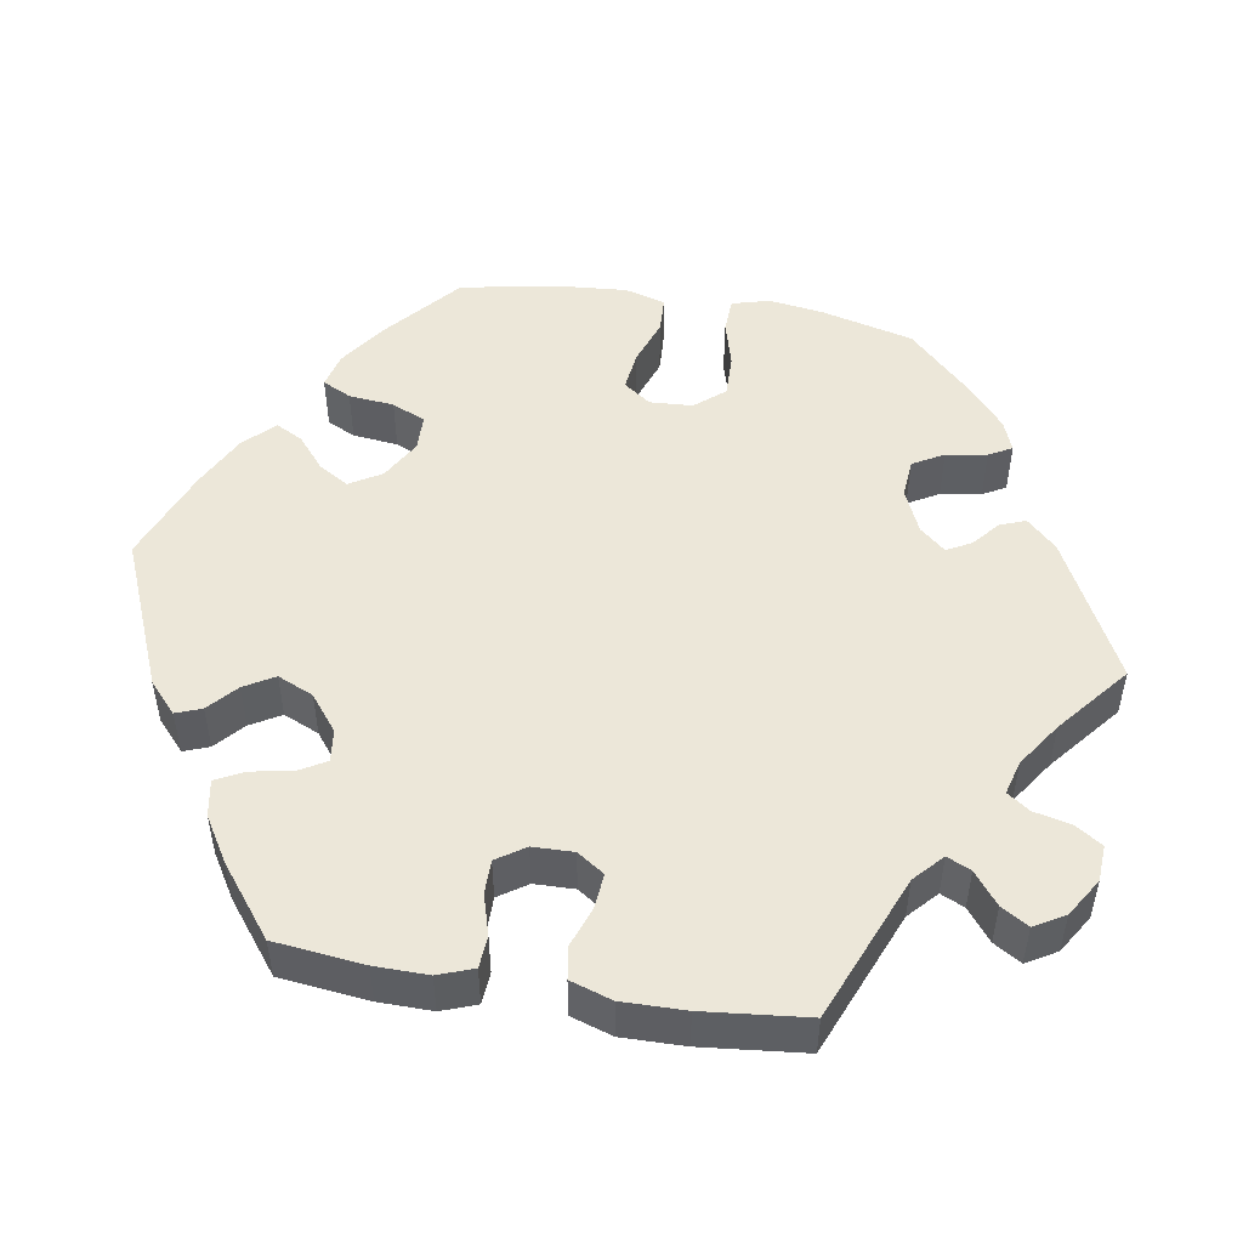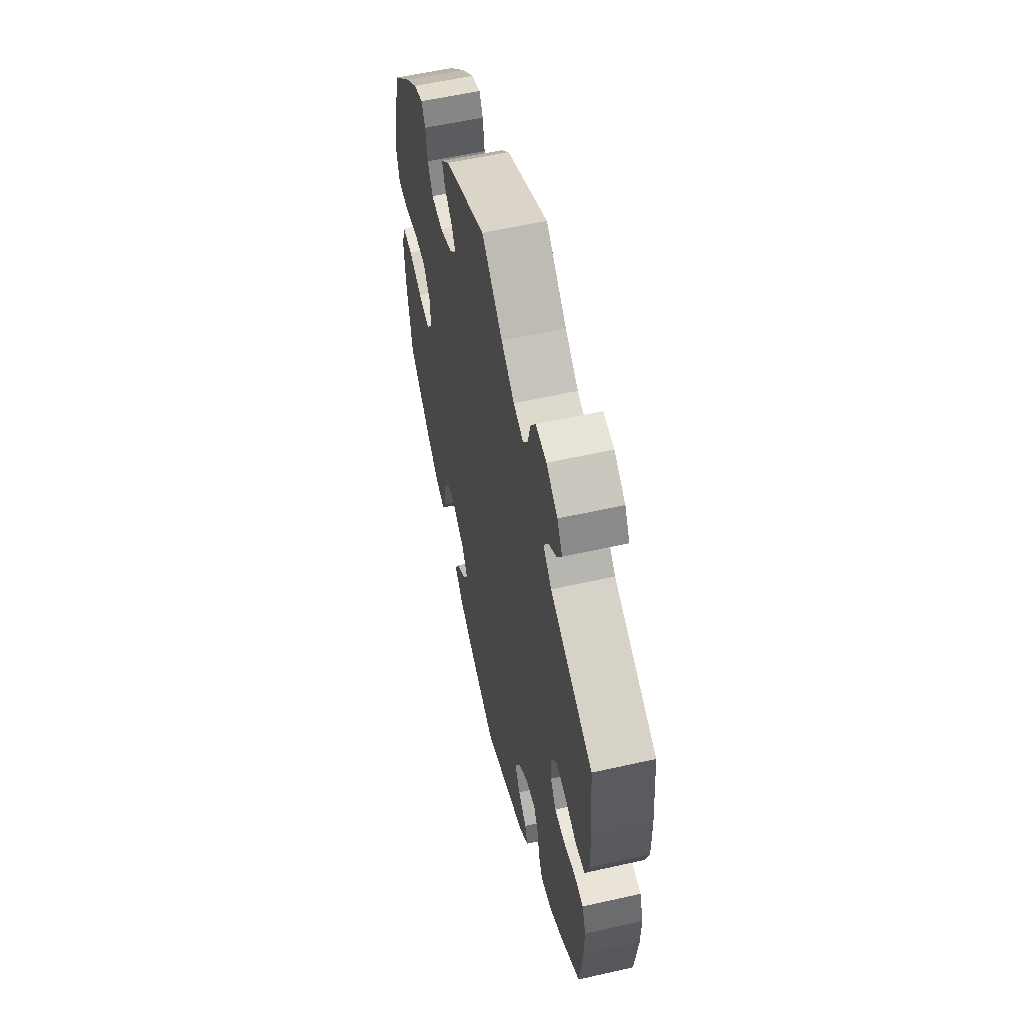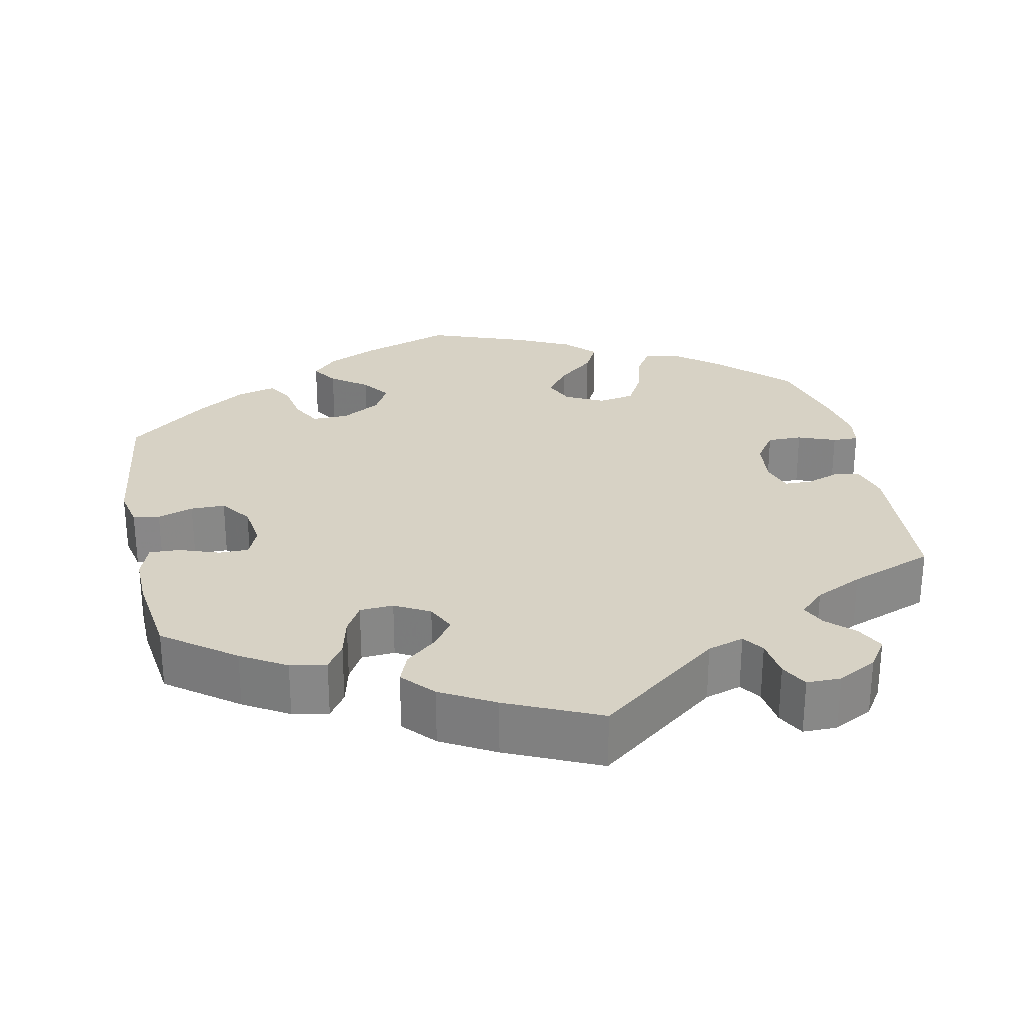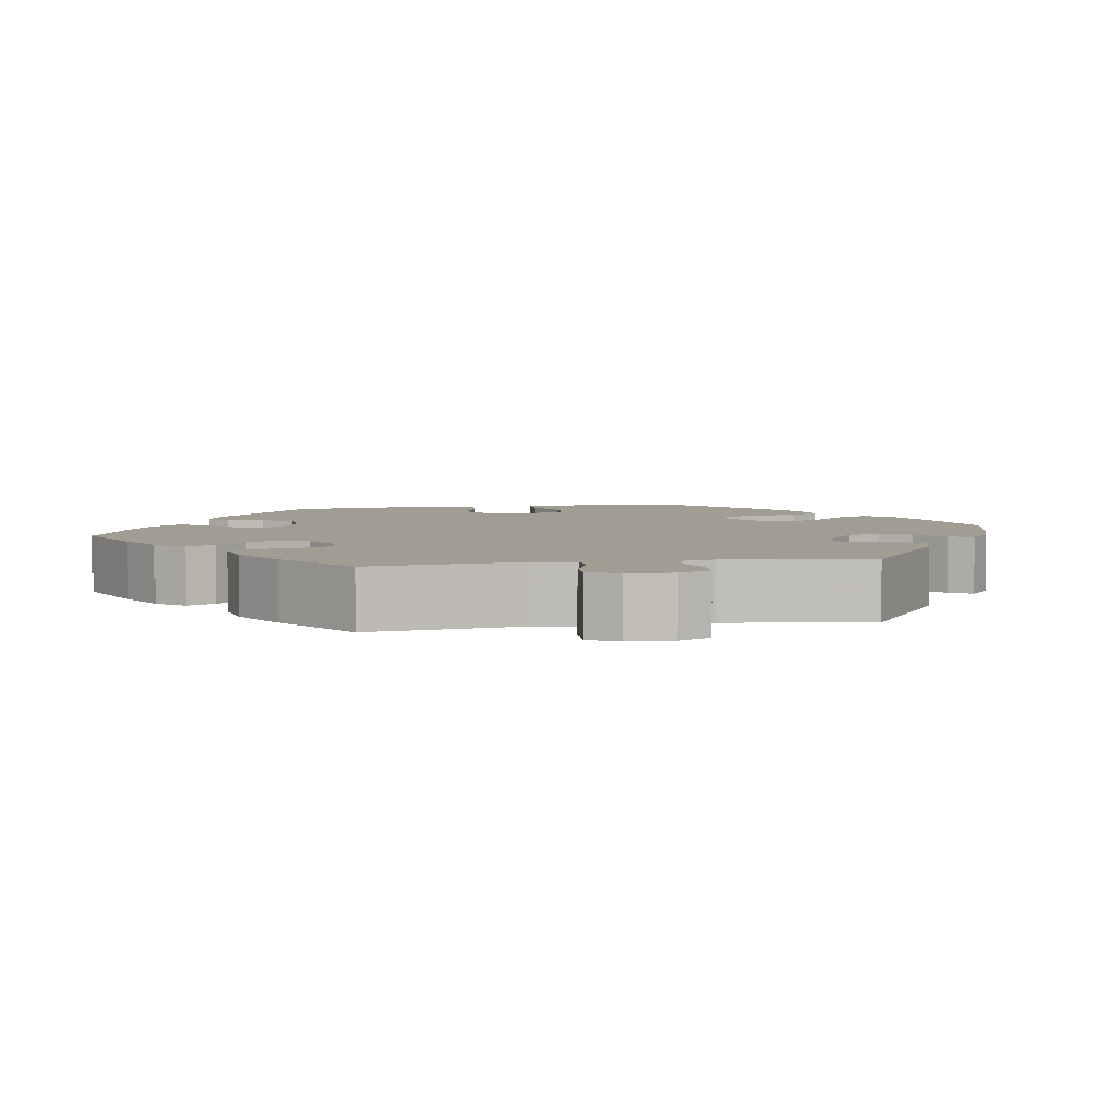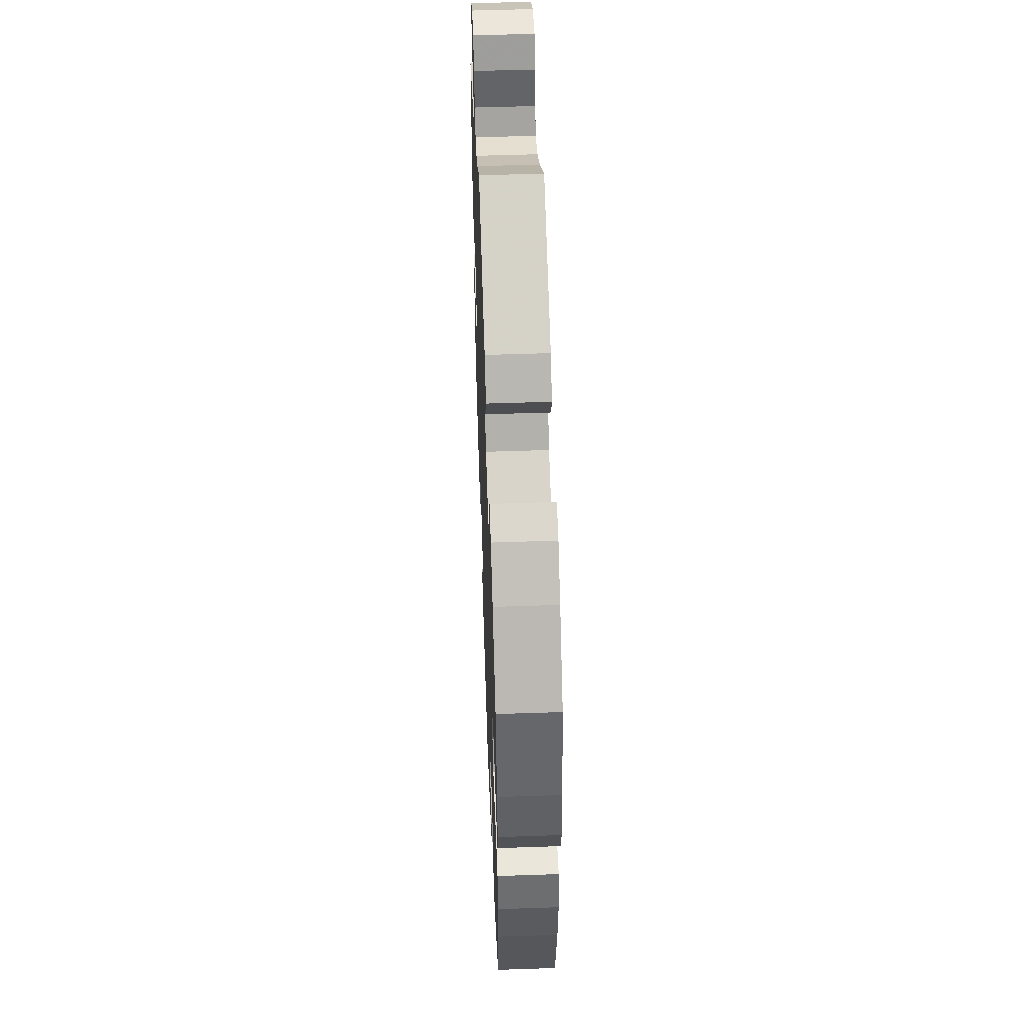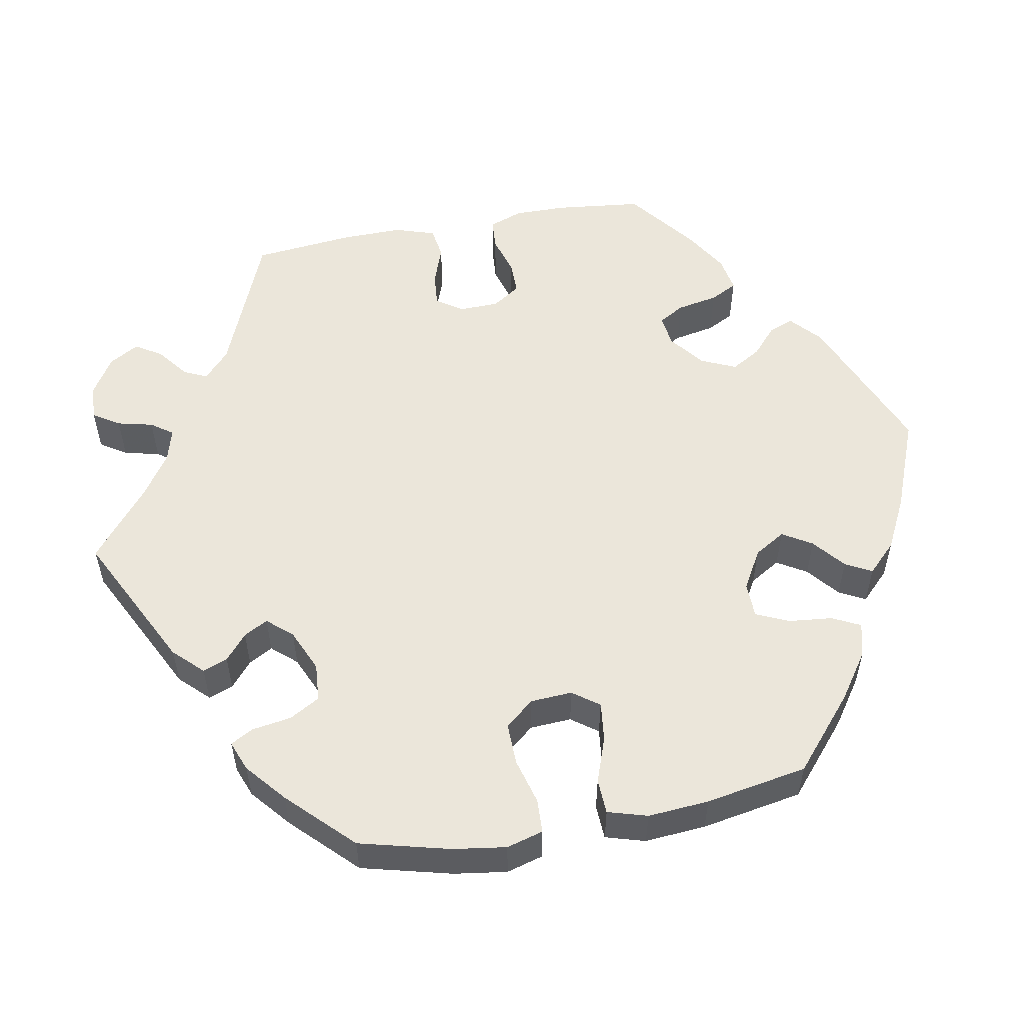
<metadata>
{"format":"obj","ext":"obj","renderer":"f3d","projection":"perspective","resolution":1024,"background":"white","views":[{"elev":50.0,"azim":-80.7,"up":"+Y"},{"elev":57.4,"azim":-103.2,"up":"+Z"},{"elev":27.6,"azim":-71.7,"up":"+Y"},{"elev":4.7,"azim":-39.4,"up":"+Y"},{"elev":52.4,"azim":87.9,"up":"+Z"},{"elev":54.7,"azim":79.4,"up":"+Y"}]}
</metadata>
<code>
v -0.514 0.07 -0.176
v -0.515 0.07 -0.109
v -0.499 0.07 -0.065
v -0.459 0.07 -0.062
v -0.408 0.07 -0.077
v -0.365 0.07 -0.077
v -0.341 0.07 -0.041
v -0.34 0.07 0.01
v -0.363 0.07 0.044
v -0.407 0.07 0.04
v -0.457 0.07 0.022
v -0.498 0.07 0.028
v -0.515 0.07 0.08
v -0.514 0.07 0.159
v -0.501 0.07 0.289
v -0.318 0.07 0.364
v -0.282 0.07 0.397
v -0.296 0.07 0.427
v -0.336 0.07 0.458
v -0.357 0.07 0.492
v -0.335 0.07 0.53
v -0.287 0.07 0.56
v -0.241 0.07 0.563
v -0.219 0.07 0.529
v -0.208 0.07 0.483
v -0.188 0.07 0.455
v -0.145 0.07 0.467
v -0.089 0.07 0.505
v 0 0.07 0.578
v 0.178 0.07 0.489
v 0.214 0.07 0.452
v 0.202 0.07 0.42
v 0.169 0.07 0.392
v 0.152 0.07 0.361
v 0.18 0.07 0.329
v 0.235 0.07 0.305
v 0.284 0.07 0.309
v 0.306 0.07 0.348
v 0.314 0.07 0.399
v 0.33 0.07 0.428
v 0.369 0.07 0.413
v 0.42 0.07 0.37
v 0.5 0.07 0.29
v 0.53 0.07 0.173
v 0.54 0.07 0.105
v 0.527 0.07 0.058
v 0.483 0.07 0.056
v 0.424 0.07 0.072
v 0.37 0.07 0.073
v 0.339 0.07 0.036
v 0.336 0.07 -0.018
v 0.361 0.07 -0.052
v 0.411 0.07 -0.046
v 0.47 0.07 -0.025
v 0.515 0.07 -0.027
v 0.53 0.07 -0.078
v 0.524 0.07 -0.157
v 0.501 0.07 -0.288
v 0.408 0.07 -0.368
v 0.349 0.07 -0.409
v 0.305 0.07 -0.42
v 0.287 0.07 -0.384
v 0.281 0.07 -0.327
v 0.262 0.07 -0.285
v 0.217 0.07 -0.284
v 0.166 0.07 -0.313
v 0.142 0.07 -0.353
v 0.165 0.07 -0.391
v 0.206 0.07 -0.425
v 0.224 0.07 -0.459
v 0.187 0.07 -0.496
v 0.12 0.07 -0.53
v 0 0.07 -0.577
v -0.189 0.07 -0.499
v -0.228 0.07 -0.464
v -0.216 0.07 -0.432
v -0.18 0.07 -0.4
v -0.158 0.07 -0.362
v -0.178 0.07 -0.317
v -0.223 0.07 -0.282
v -0.264 0.07 -0.277
v -0.283 0.07 -0.31
v -0.293 0.07 -0.363
v -0.311 0.07 -0.398
v -0.357 0.07 -0.39
v -0.413 0.07 -0.356
v -0.501 0.07 -0.288
v -0.514 0 -0.176
v -0.515 0 -0.109
v -0.499 0 -0.065
v -0.459 0 -0.062
v -0.408 0 -0.077
v -0.365 0 -0.077
v -0.341 0 -0.041
v -0.34 0 0.01
v -0.363 0 0.044
v -0.407 0 0.04
v -0.457 0 0.022
v -0.498 0 0.028
v -0.515 0 0.08
v -0.514 0 0.159
v -0.501 0 0.289
v -0.318 0 0.364
v -0.282 0 0.397
v -0.296 0 0.427
v -0.336 0 0.458
v -0.357 0 0.492
v -0.335 0 0.53
v -0.287 0 0.56
v -0.241 0 0.563
v -0.219 0 0.529
v -0.208 0 0.483
v -0.188 0 0.455
v -0.145 0 0.467
v -0.089 0 0.505
v 0 0 0.578
v 0.178 0 0.489
v 0.214 0 0.452
v 0.202 0 0.42
v 0.169 0 0.392
v 0.152 0 0.361
v 0.18 0 0.329
v 0.235 0 0.305
v 0.284 0 0.309
v 0.306 0 0.348
v 0.314 0 0.399
v 0.33 0 0.428
v 0.369 0 0.413
v 0.42 0 0.37
v 0.5 0 0.29
v 0.53 0 0.173
v 0.54 0 0.105
v 0.527 0 0.058
v 0.483 0 0.056
v 0.424 0 0.072
v 0.37 0 0.073
v 0.339 0 0.036
v 0.336 0 -0.018
v 0.361 0 -0.052
v 0.411 0 -0.046
v 0.47 0 -0.025
v 0.515 0 -0.027
v 0.53 0 -0.078
v 0.524 0 -0.157
v 0.501 0 -0.288
v 0.408 0 -0.368
v 0.349 0 -0.409
v 0.305 0 -0.42
v 0.287 0 -0.384
v 0.281 0 -0.327
v 0.262 0 -0.285
v 0.217 0 -0.284
v 0.166 0 -0.313
v 0.142 0 -0.353
v 0.165 0 -0.391
v 0.206 0 -0.425
v 0.224 0 -0.459
v 0.187 0 -0.496
v 0.12 0 -0.53
v 0 0 -0.577
v -0.189 0 -0.499
v -0.228 0 -0.464
v -0.216 0 -0.432
v -0.18 0 -0.4
v -0.158 0 -0.362
v -0.178 0 -0.317
v -0.223 0 -0.282
v -0.264 0 -0.277
v -0.283 0 -0.31
v -0.293 0 -0.363
v -0.311 0 -0.398
v -0.357 0 -0.39
v -0.413 0 -0.356
v -0.501 0 -0.288
f 82 83 84 85
f 81 82 85 86
f 74 75 76 77
f 74 77 78
f 73 74 78
f 72 73 78 79
f 68 69 70 71
f 67 68 71 72
f 60 61 62 63
f 60 63 64
f 59 60 64
f 58 59 64
f 57 58 64 65
f 53 54 55 56
f 52 53 56 57
f 45 46 47 48
f 45 48 49
f 44 45 49
f 43 44 49
f 42 43 49 50
f 38 39 40 41
f 37 38 41 42
f 30 31 32 33
f 28 29 30 33
f 27 28 33 34
f 26 27 34 35
f 22 23 24 25
f 22 25 26
f 21 22 26
f 18 19 20 21
f 17 18 21 26
f 16 17 26 35
f 10 11 12 13
f 9 10 13 14
f 2 3 4 5
f 2 5 6
f 1 2 6
f 81 86 87 1
f 67 72 79 80
f 66 67 80
f 65 66 80 81
f 52 57 65 81
f 51 52 81 1
f 37 42 50
f 36 37 50 51
f 9 14 15 16
f 8 9 16 35
f 7 8 35 36
f 36 51 1 6
f 6 7 36
f 172 171 170 169
f 173 172 169 168
f 164 163 162 161
f 165 164 161
f 165 161 160
f 166 165 160 159
f 158 157 156 155
f 159 158 155 154
f 150 149 148 147
f 151 150 147
f 151 147 146
f 151 146 145
f 152 151 145 144
f 143 142 141 140
f 144 143 140 139
f 135 134 133 132
f 136 135 132
f 136 132 131
f 136 131 130
f 137 136 130 129
f 128 127 126 125
f 129 128 125 124
f 120 119 118 117
f 120 117 116 115
f 121 120 115 114
f 122 121 114 113
f 112 111 110 109
f 113 112 109
f 113 109 108
f 108 107 106 105
f 113 108 105 104
f 122 113 104 103
f 100 99 98 97
f 101 100 97 96
f 92 91 90 89
f 93 92 89
f 93 89 88
f 88 174 173 168
f 167 166 159 154
f 167 154 153
f 168 167 153 152
f 168 152 144 139
f 88 168 139 138
f 137 129 124
f 138 137 124 123
f 103 102 101 96
f 122 103 96 95
f 123 122 95 94
f 93 88 138 123
f 123 94 93
f 1 88 89 2
f 2 89 90 3
f 3 90 91 4
f 4 91 92 5
f 5 92 93 6
f 6 93 94 7
f 7 94 95 8
f 8 95 96 9
f 9 96 97 10
f 10 97 98 11
f 11 98 99 12
f 12 99 100 13
f 13 100 101 14
f 14 101 102 15
f 15 102 103 16
f 16 103 104 17
f 17 104 105 18
f 18 105 106 19
f 19 106 107 20
f 20 107 108 21
f 21 108 109 22
f 22 109 110 23
f 23 110 111 24
f 24 111 112 25
f 25 112 113 26
f 26 113 114 27
f 27 114 115 28
f 28 115 116 29
f 29 116 117 30
f 30 117 118 31
f 31 118 119 32
f 32 119 120 33
f 33 120 121 34
f 34 121 122 35
f 35 122 123 36
f 36 123 124 37
f 37 124 125 38
f 38 125 126 39
f 39 126 127 40
f 40 127 128 41
f 41 128 129 42
f 42 129 130 43
f 43 130 131 44
f 44 131 132 45
f 45 132 133 46
f 46 133 134 47
f 47 134 135 48
f 48 135 136 49
f 49 136 137 50
f 50 137 138 51
f 51 138 139 52
f 52 139 140 53
f 53 140 141 54
f 54 141 142 55
f 55 142 143 56
f 56 143 144 57
f 57 144 145 58
f 58 145 146 59
f 59 146 147 60
f 60 147 148 61
f 61 148 149 62
f 62 149 150 63
f 63 150 151 64
f 64 151 152 65
f 65 152 153 66
f 66 153 154 67
f 67 154 155 68
f 68 155 156 69
f 69 156 157 70
f 70 157 158 71
f 71 158 159 72
f 72 159 160 73
f 73 160 161 74
f 74 161 162 75
f 75 162 163 76
f 76 163 164 77
f 77 164 165 78
f 78 165 166 79
f 79 166 167 80
f 80 167 168 81
f 81 168 169 82
f 82 169 170 83
f 83 170 171 84
f 84 171 172 85
f 85 172 173 86
f 86 173 174 87
f 87 174 88 1

</code>
